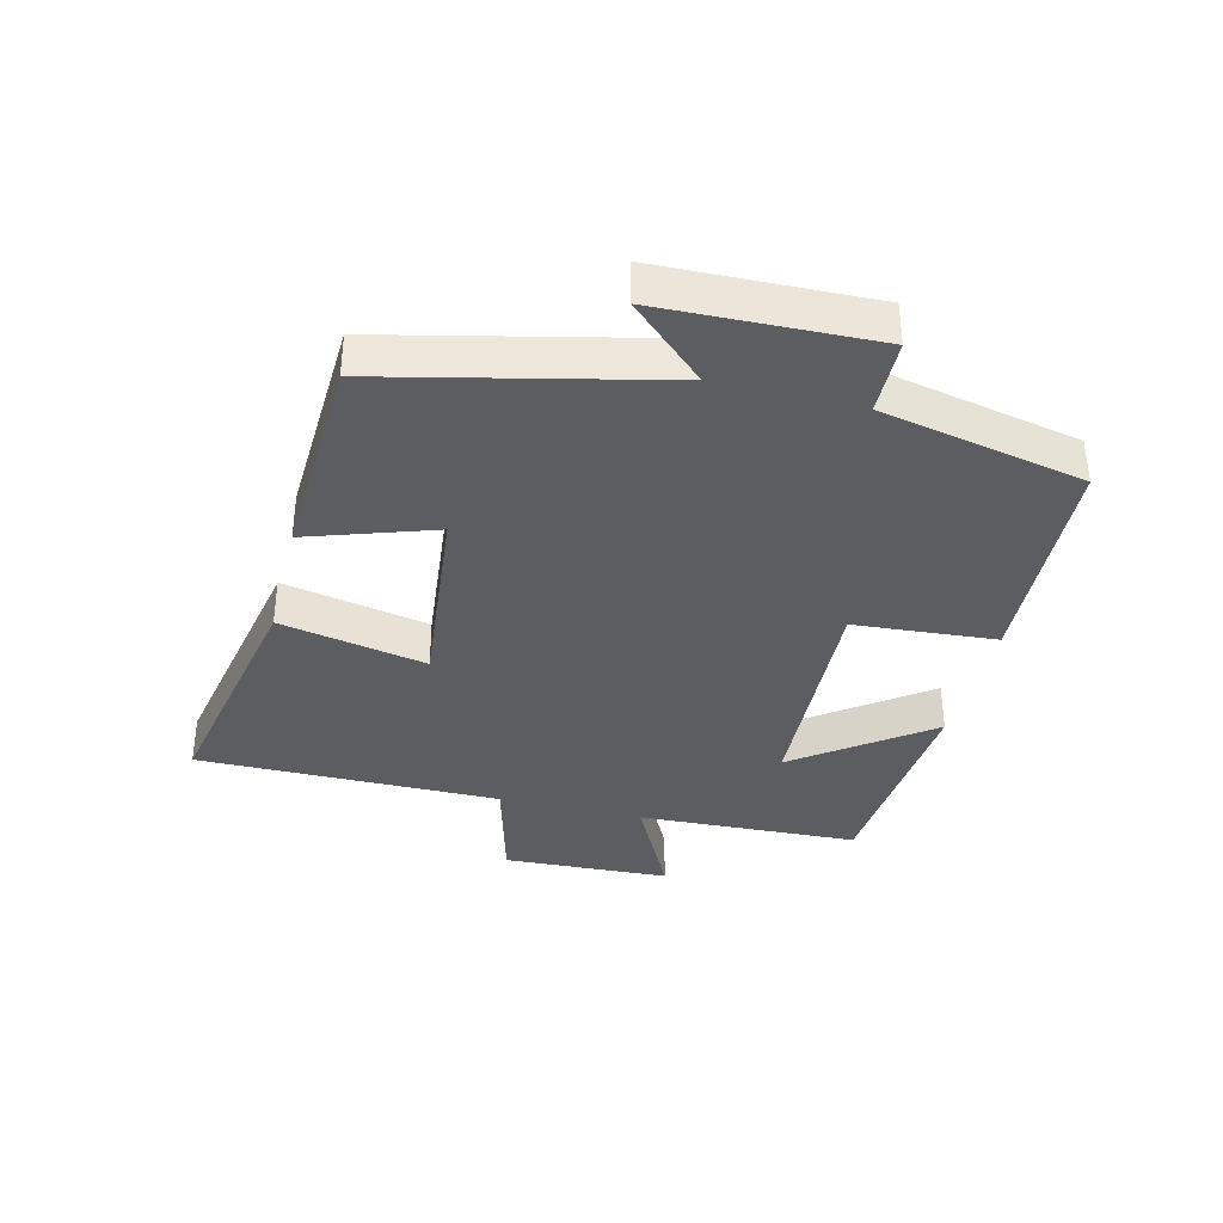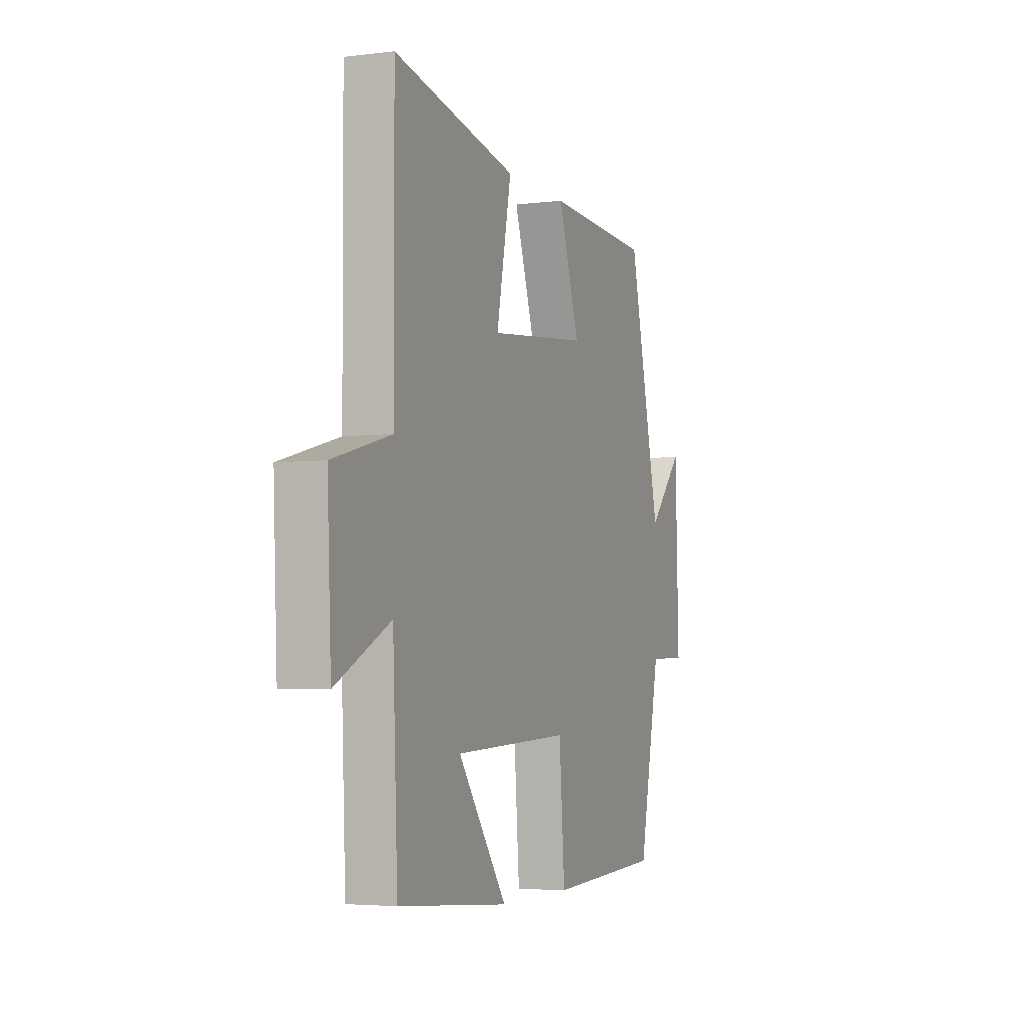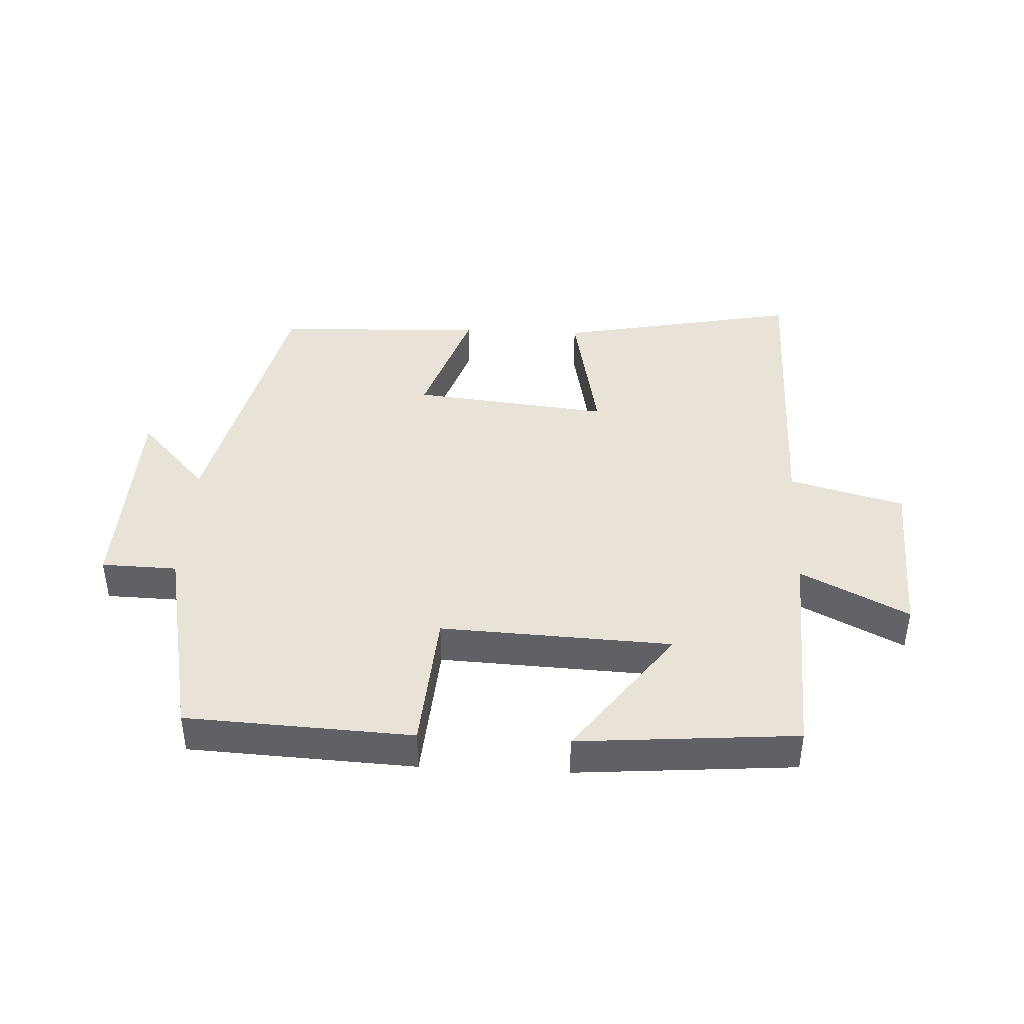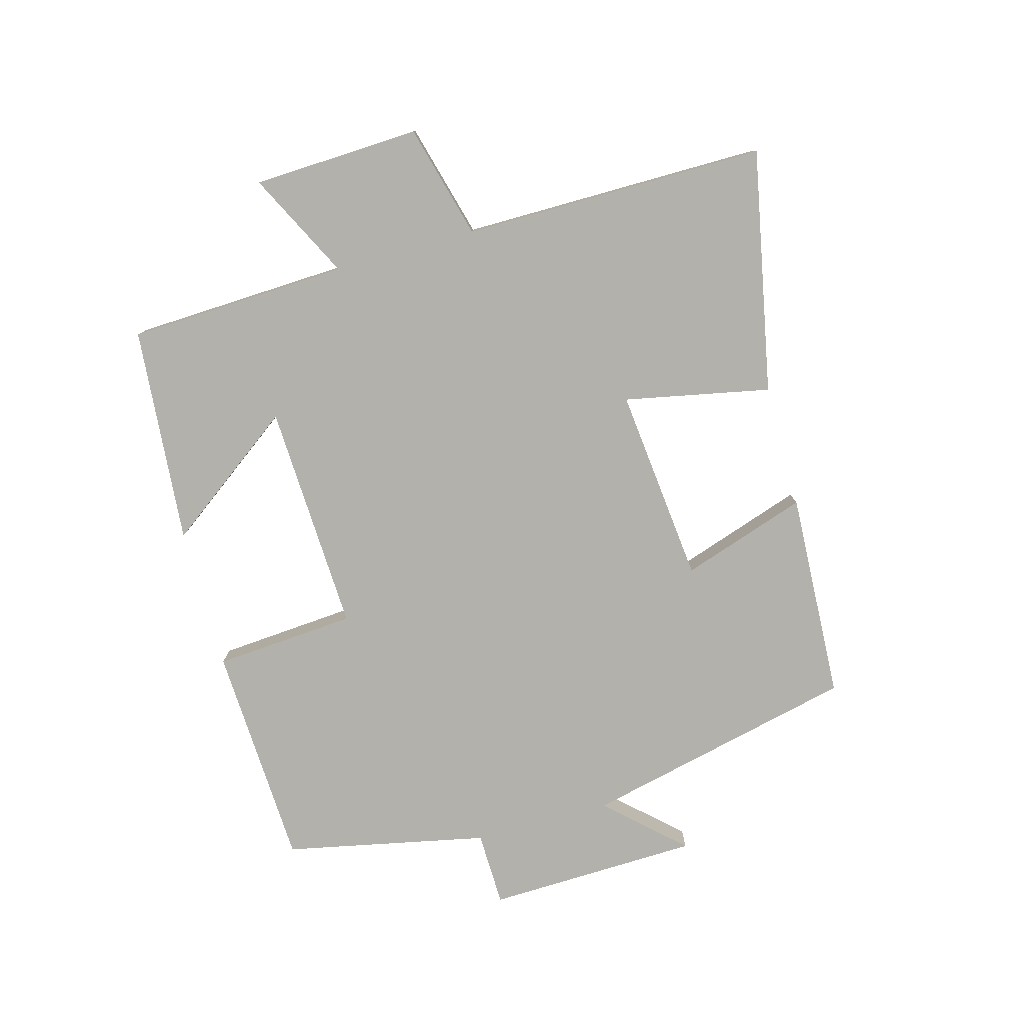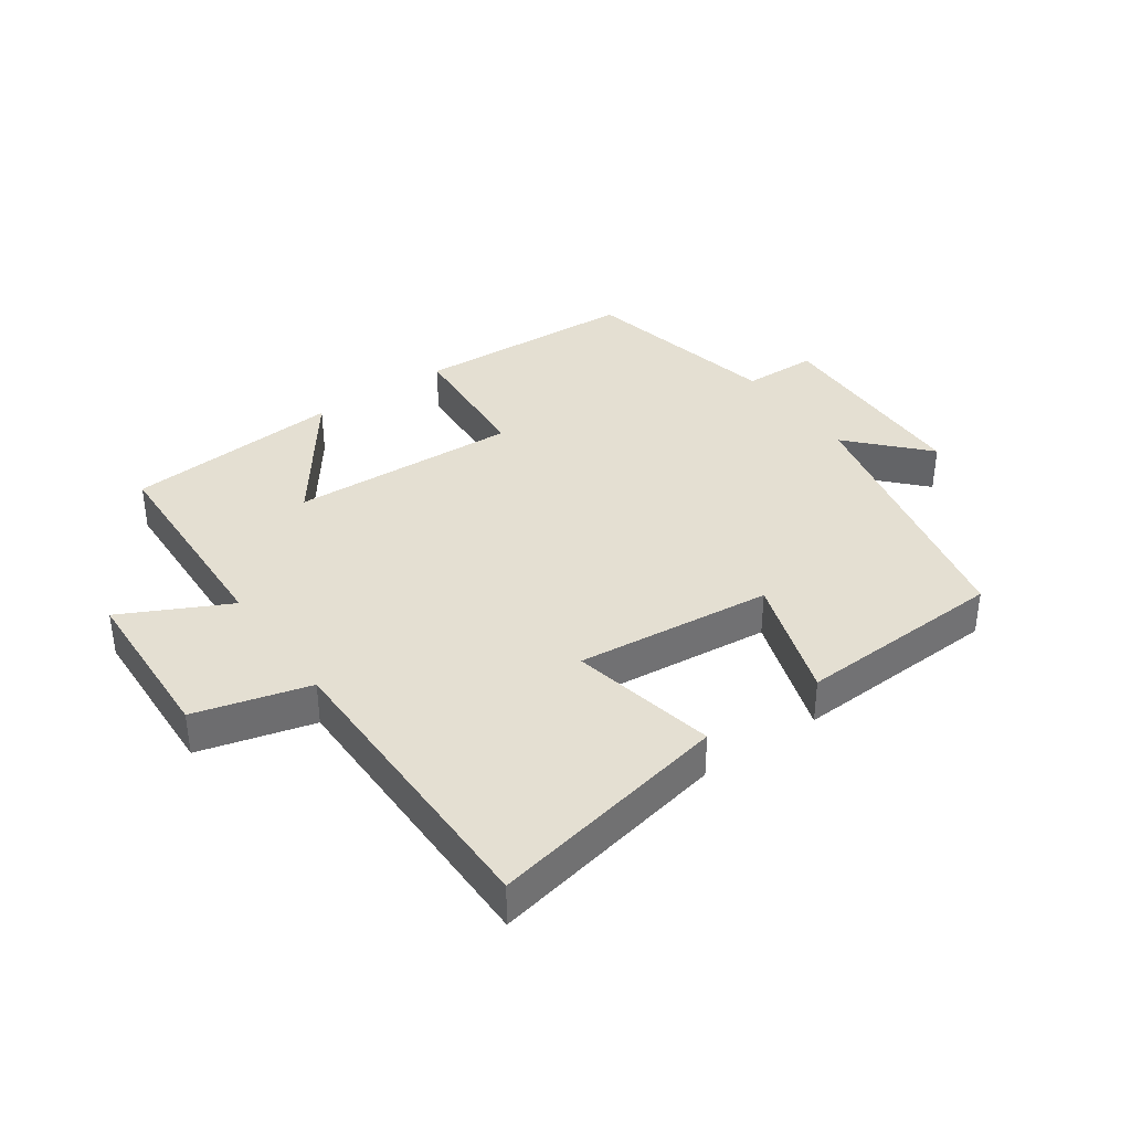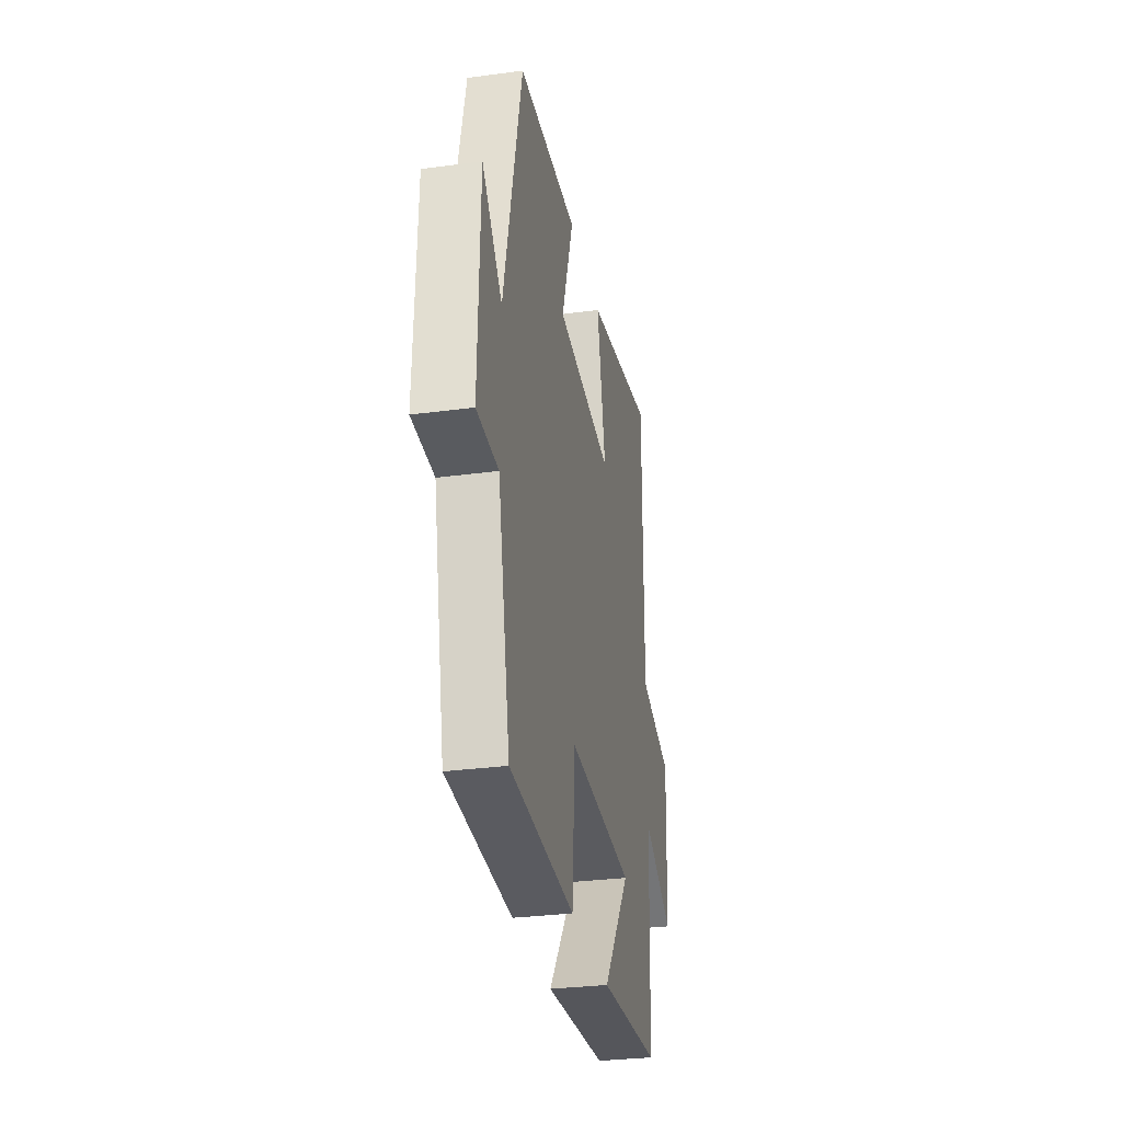
<metadata>
{"format":"obj","ext":"obj","renderer":"f3d","projection":"perspective","resolution":1024,"background":"white","views":[{"elev":-36.7,"azim":76.1,"up":"+Y"},{"elev":-4.2,"azim":-67.9,"up":"+Z"},{"elev":41.8,"azim":-177.1,"up":"+Y"},{"elev":-78.9,"azim":-74.6,"up":"+Y"},{"elev":37.0,"azim":-35.3,"up":"+Y"},{"elev":-30.8,"azim":100.9,"up":"+Z"}]}
</metadata>
<code>
v -0.502 0.07 0.575
v -0.123 0.07 0.5
v -0.169 0.07 0.271
v 0.139 0.07 0.303
v 0.073 0.07 0.5
v 0.401 0.07 0.485
v 0.5 0.07 0.055
v 0.608 0.07 0.172
v 0.618 0.07 -0.162
v 0.5 0.07 -0.165
v 0.434 0.07 -0.483
v 0.082 0.07 -0.5
v 0.065 0.07 -0.278
v -0.295 0.07 -0.294
v -0.144 0.07 -0.5
v -0.485 0.07 -0.472
v -0.5 0.07 -0.126
v -0.667 0.07 -0.21
v -0.679 0.07 0.052
v -0.5 0.07 0.1
v -0.502 0 0.575
v -0.123 0 0.5
v -0.169 0 0.271
v 0.139 0 0.303
v 0.073 0 0.5
v 0.401 0 0.485
v 0.5 0 0.055
v 0.608 0 0.172
v 0.618 0 -0.162
v 0.5 0 -0.165
v 0.434 0 -0.483
v 0.082 0 -0.5
v 0.065 0 -0.278
v -0.295 0 -0.294
v -0.144 0 -0.5
v -0.485 0 -0.472
v -0.5 0 -0.126
v -0.667 0 -0.21
v -0.679 0 0.052
v -0.5 0 0.1
f 17 18 19 20
f 16 17 20
f 14 15 16
f 14 16 20 1
f 10 11 12 13
f 10 13 14
f 7 8 9 10
f 4 5 6 7
f 3 4 7 10
f 14 1 2 3
f 3 10 14
f 40 39 38 37
f 40 37 36
f 36 35 34
f 21 40 36 34
f 33 32 31 30
f 34 33 30
f 30 29 28 27
f 27 26 25 24
f 30 27 24 23
f 23 22 21 34
f 34 30 23
f 1 21 22 2
f 2 22 23 3
f 3 23 24 4
f 4 24 25 5
f 5 25 26 6
f 6 26 27 7
f 7 27 28 8
f 8 28 29 9
f 9 29 30 10
f 10 30 31 11
f 11 31 32 12
f 12 32 33 13
f 13 33 34 14
f 14 34 35 15
f 15 35 36 16
f 16 36 37 17
f 17 37 38 18
f 18 38 39 19
f 19 39 40 20
f 20 40 21 1

</code>
